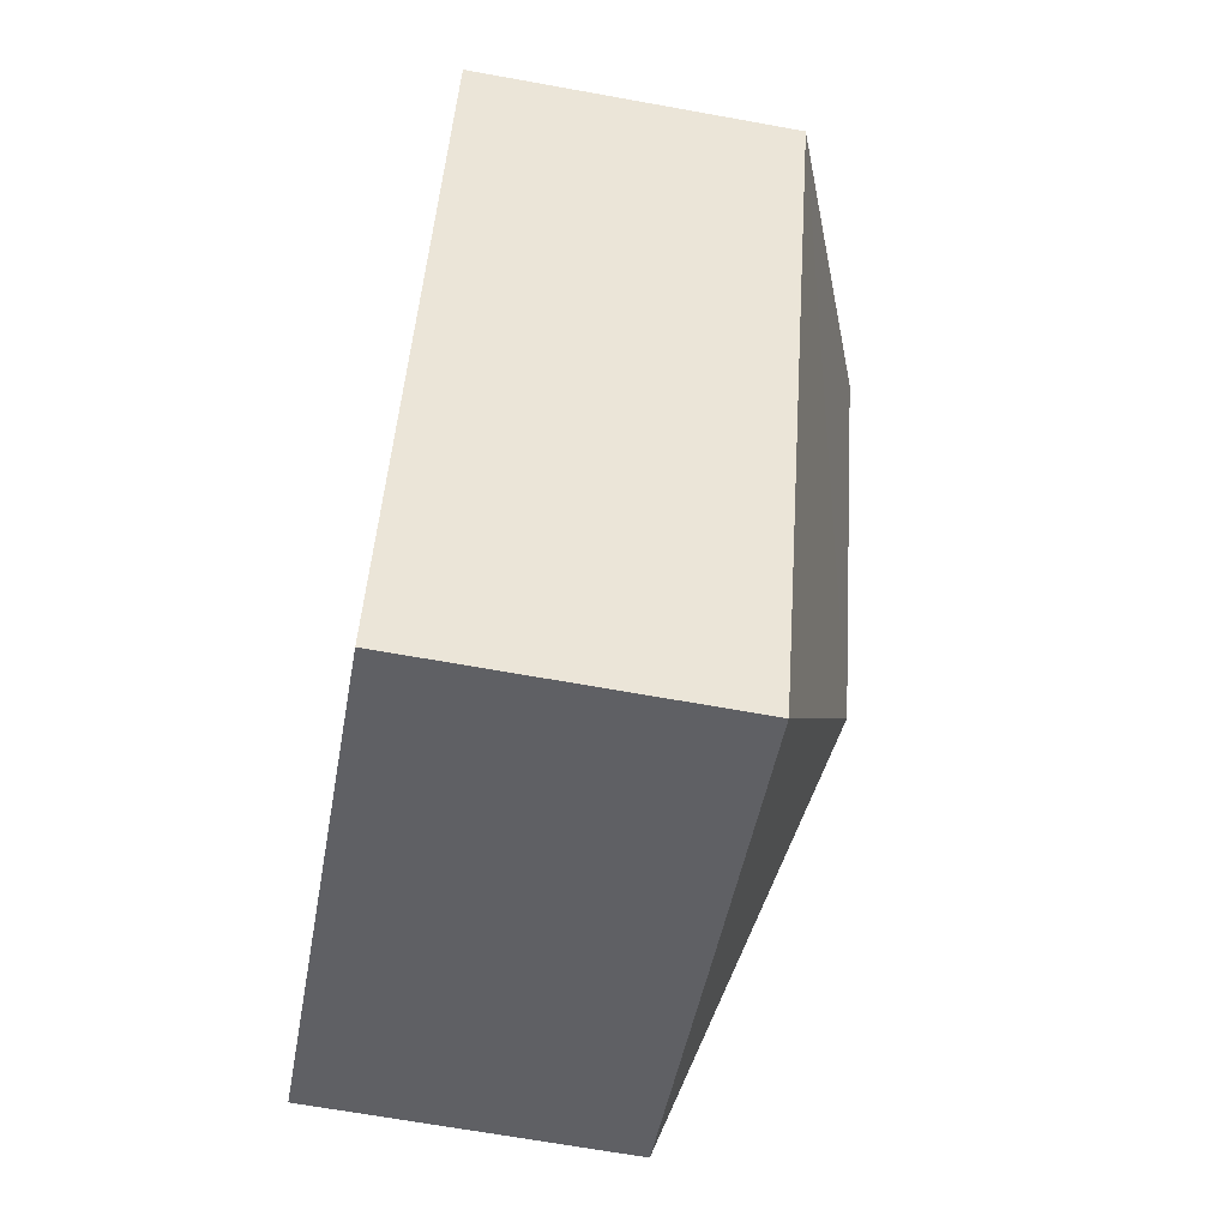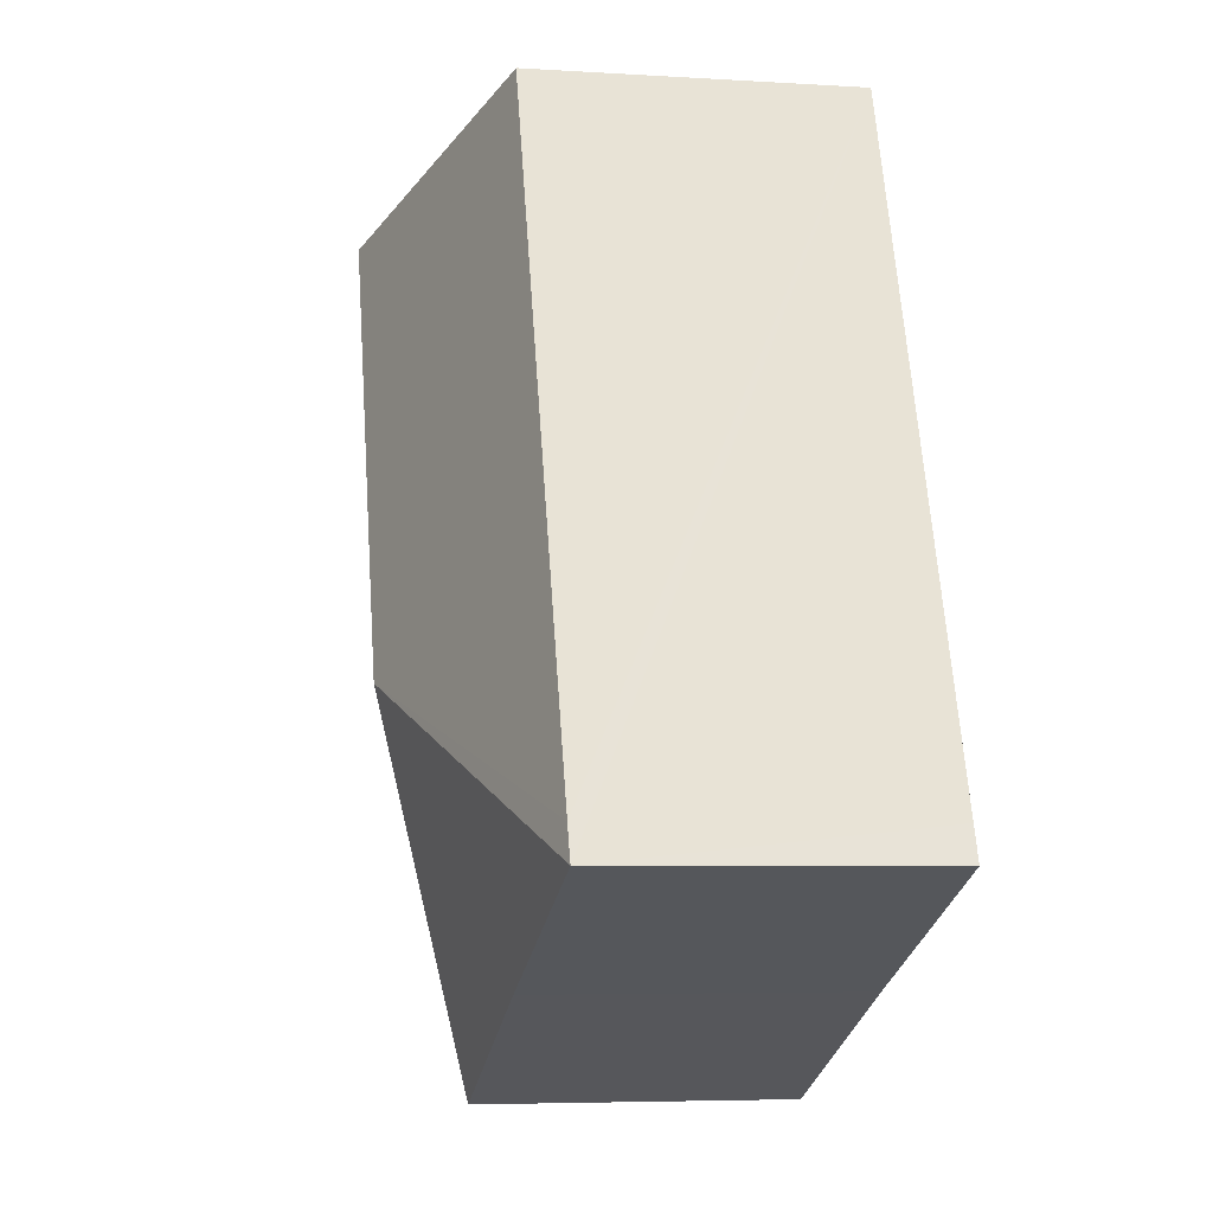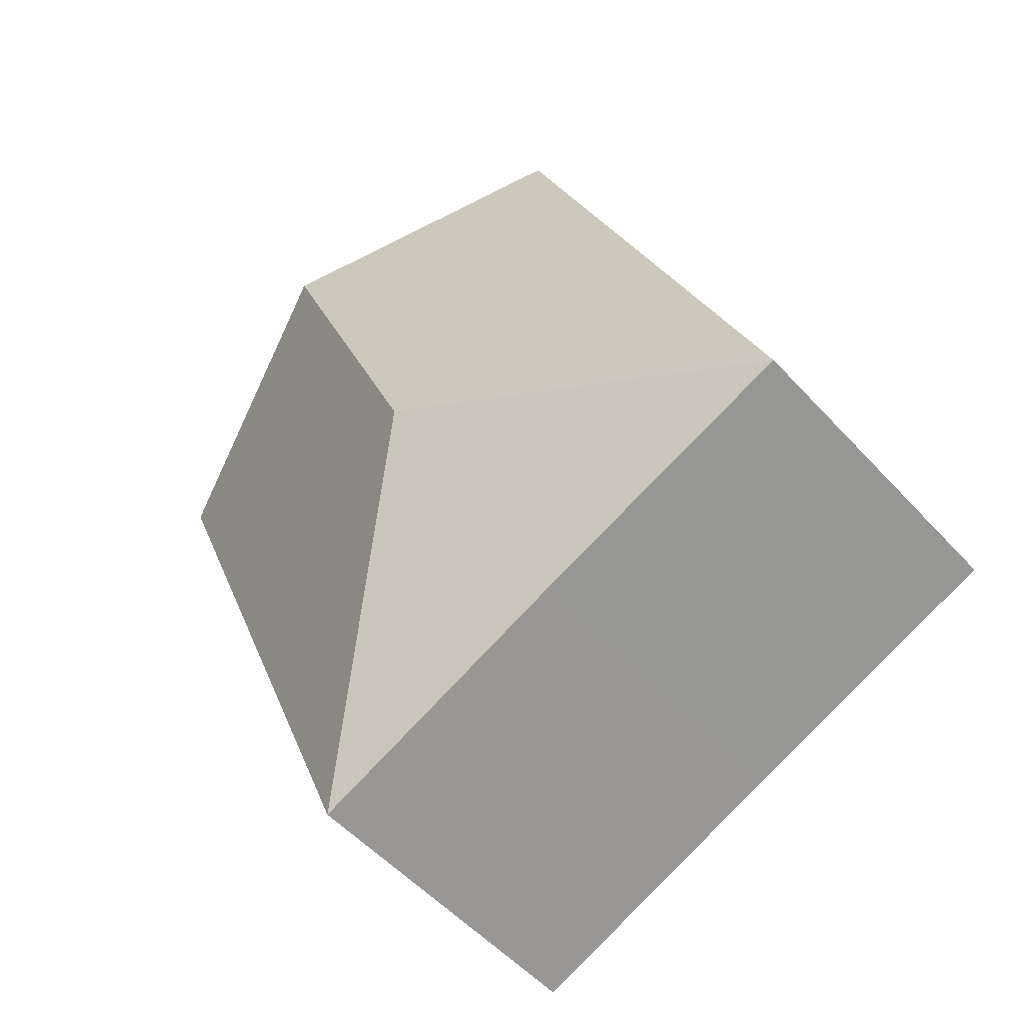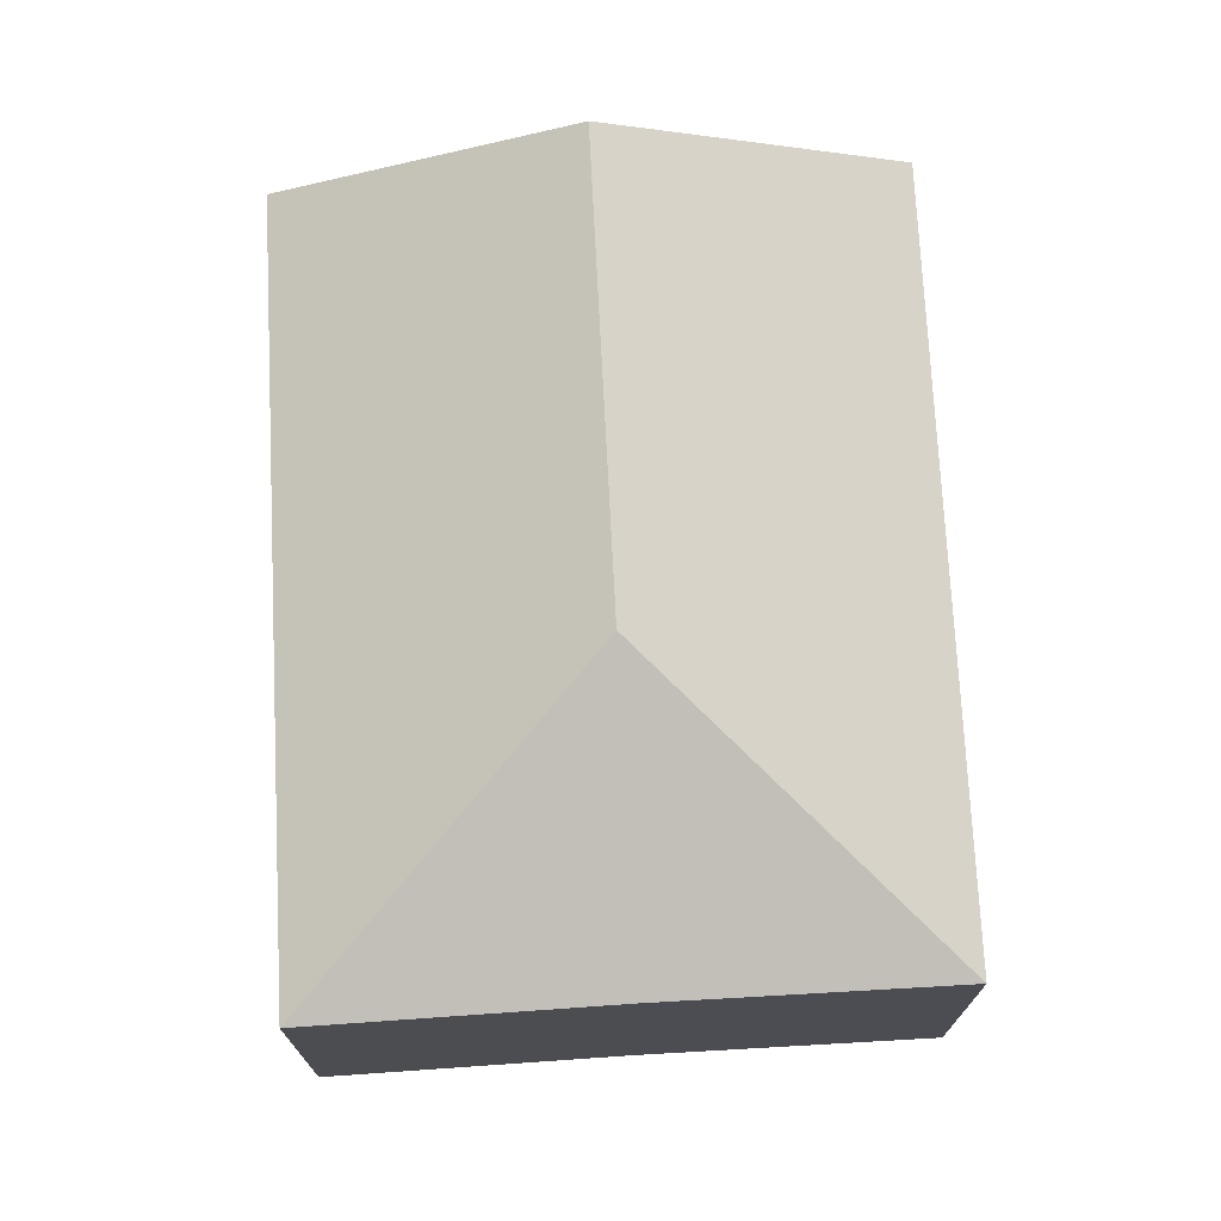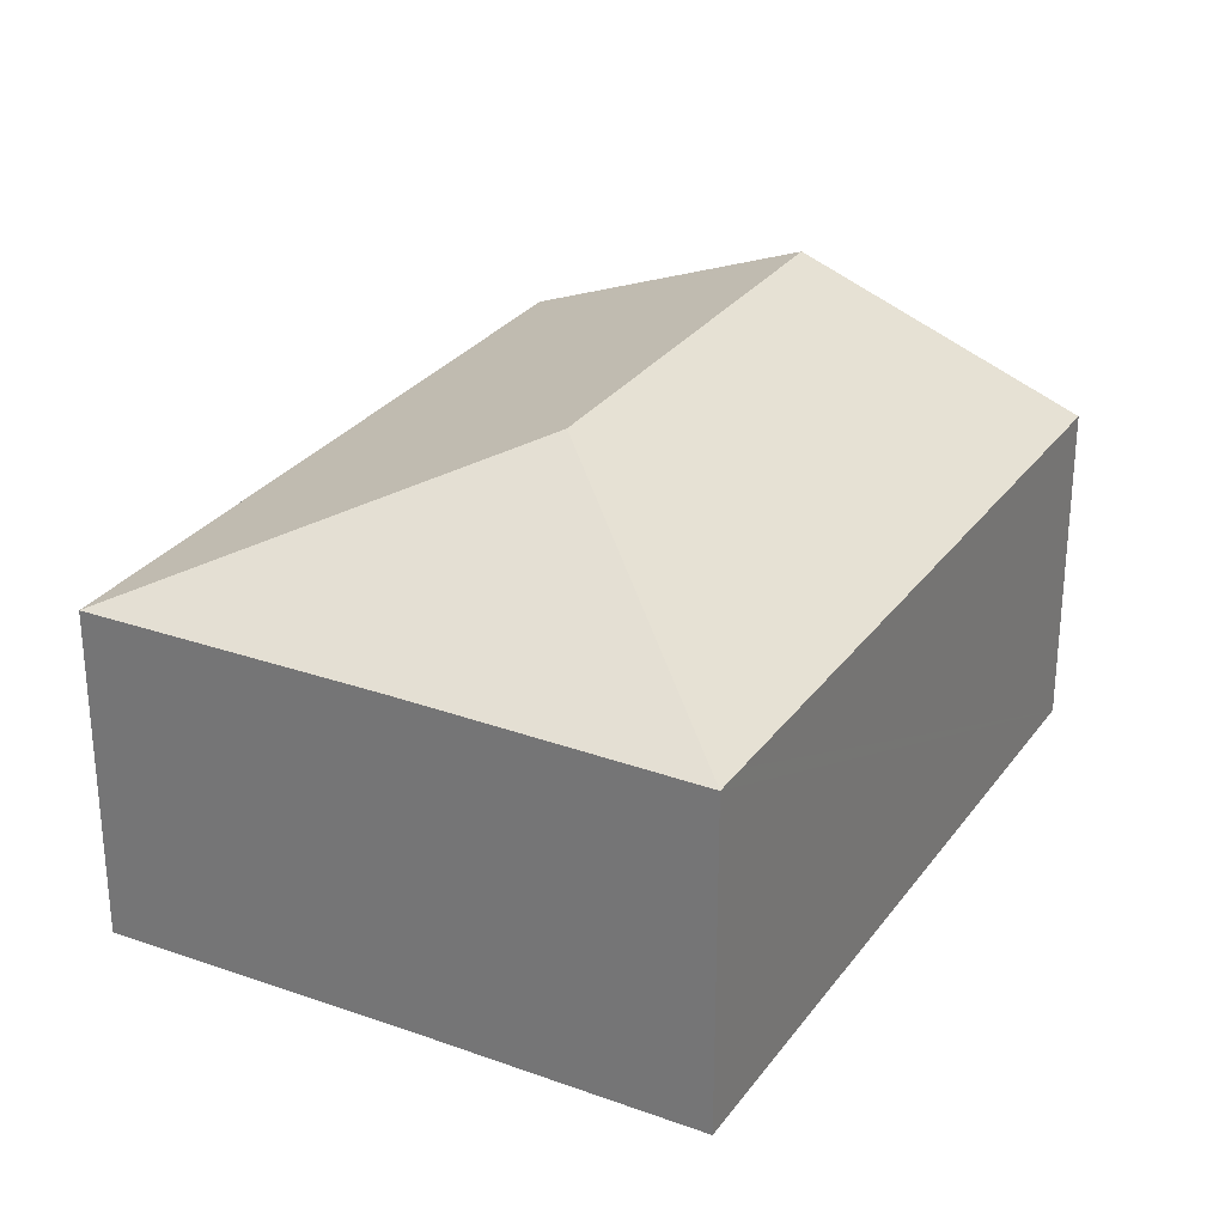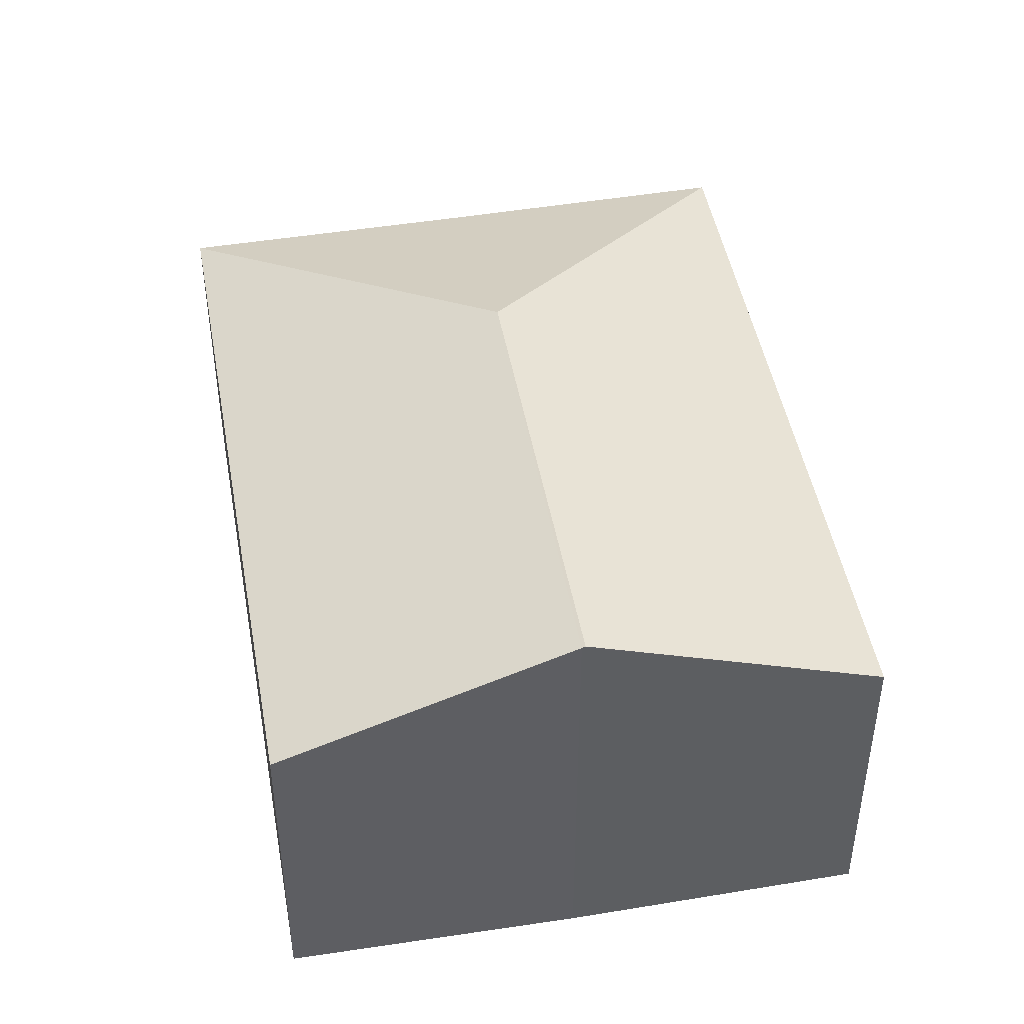
<metadata>
{"format":"obj","ext":"obj","renderer":"f3d","projection":"perspective","resolution":1024,"background":"white","views":[{"elev":-66.8,"azim":79.7,"up":"+Z"},{"elev":-5.5,"azim":-100.9,"up":"+Z"},{"elev":-53.3,"azim":-138.9,"up":"+Z"},{"elev":73.4,"azim":-161.4,"up":"+Y"},{"elev":28.8,"azim":-129.7,"up":"+Y"},{"elev":46.3,"azim":11.4,"up":"+Y"}]}
</metadata>
<code>
v  0.117 2.839 0.294
v  3.336 3.801 1.424
v  0 2.838 1.738e-16
v  2.422 2.838 6.127
v  4.799 3.789 5.208
v  4.828 3.801 5.196
v  7.21 2.84 4.223
v  4.786 2.838 -1.955
v  3.241 2.842 -1.313
v  2.373 2.844 -0.952
v  4.799 -3.189e-16 5.208
v  2.422 -3.752e-16 6.127
v  7.21 -2.586e-16 4.223
v  4.828 -3.182e-16 5.196
v  4.786 1.197e-16 -1.955
v  2.373 5.829e-17 -0.952
v  3.241 8.04e-17 -1.313
v  0 0 0
v  0.117 -1.8e-17 0.294
g defaultobject
f 1 2 3
f 2 1 4
f 2 4 5
f 2 5 6
f 7 2 6
f 2 7 8
f 8 9 2
f 10 2 9
f 3 2 10
f 4 11 5
f 11 4 12
f 5 7 6
f 7 5 11
f 7 11 13
f 13 11 14
f 13 8 7
f 8 13 15
f 15 9 8
f 9 15 10
f 10 15 16
f 16 15 17
f 16 3 10
f 3 16 18
f 1 12 4
f 12 1 3
f 12 3 19
f 19 3 18
f 14 15 13
f 15 14 11
f 15 11 12
f 15 12 19
f 15 19 17
f 17 19 16
f 16 19 18

</code>
